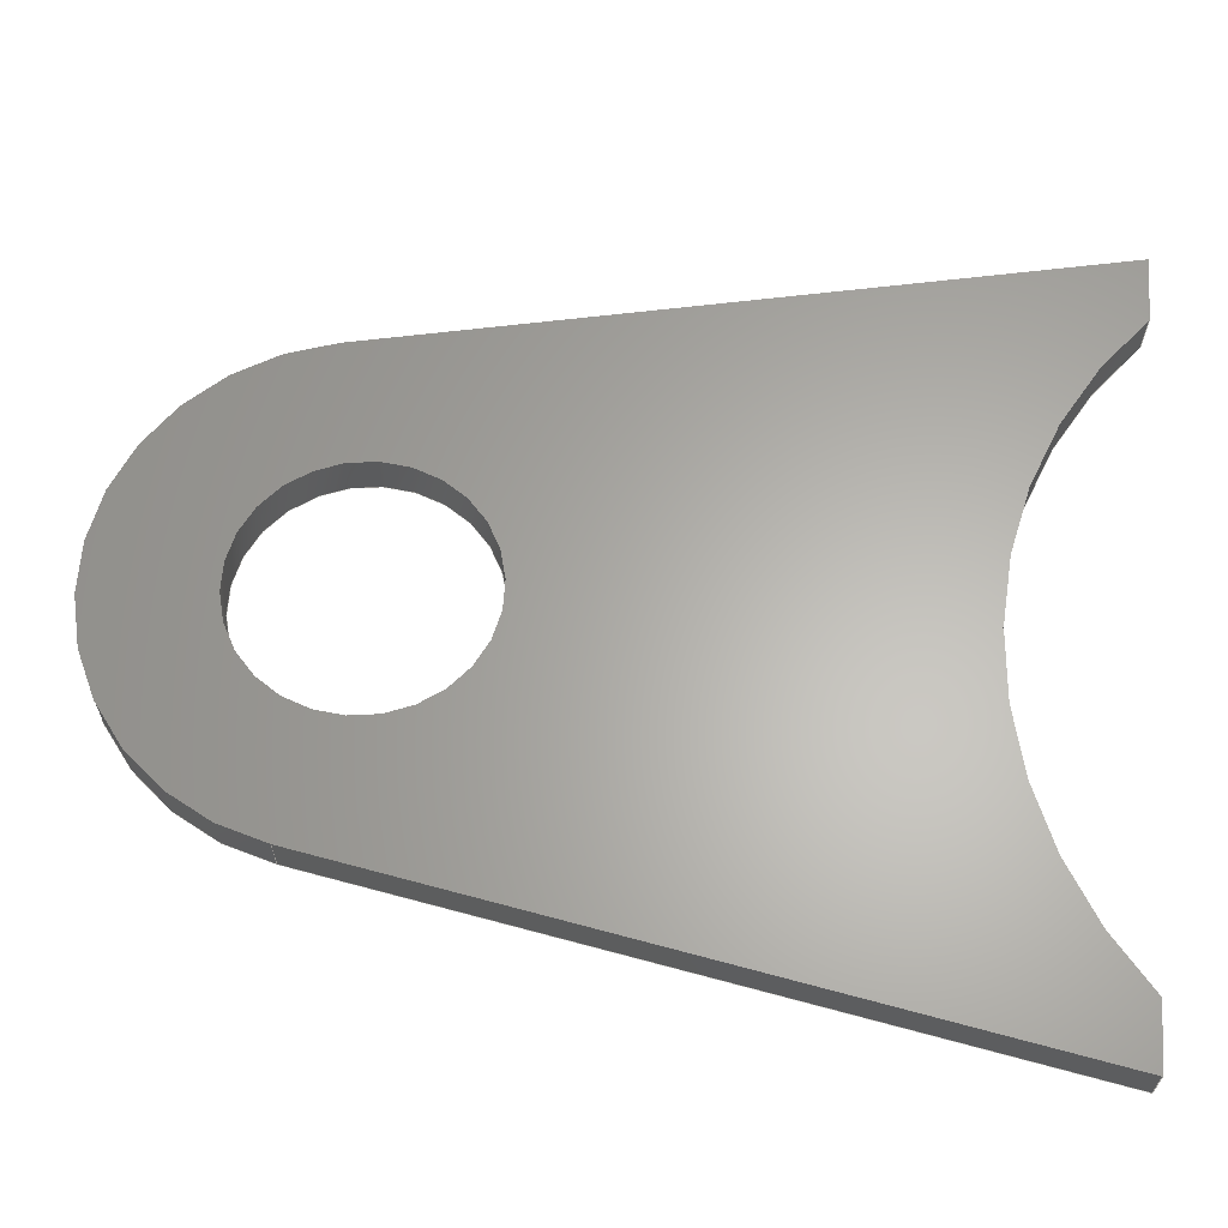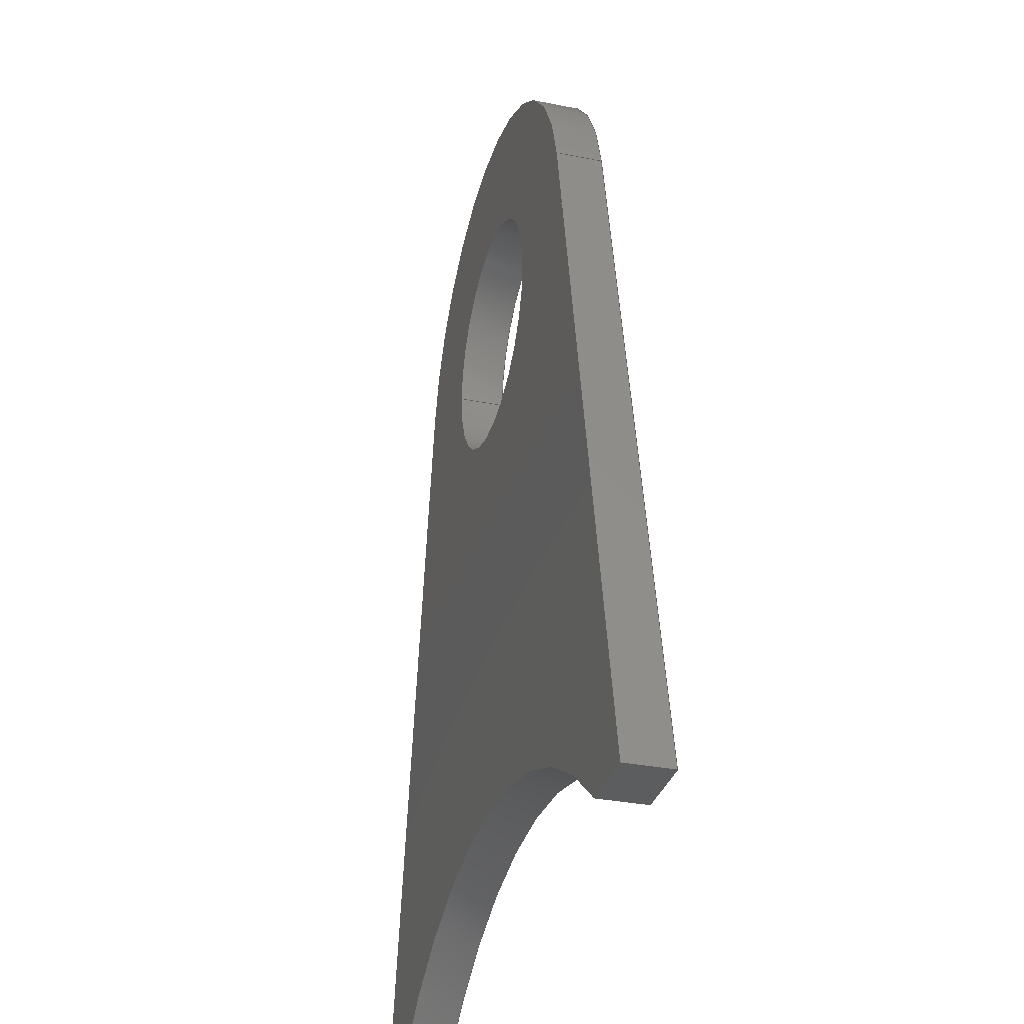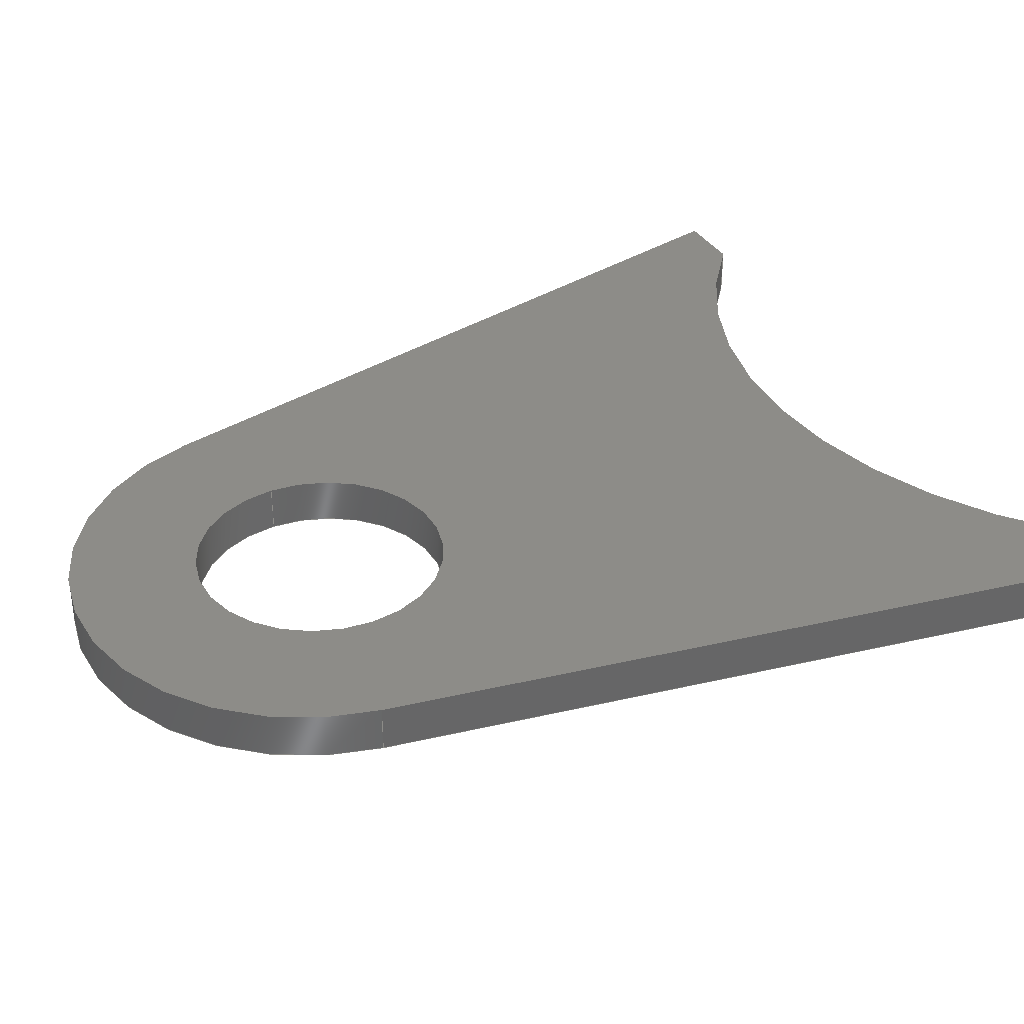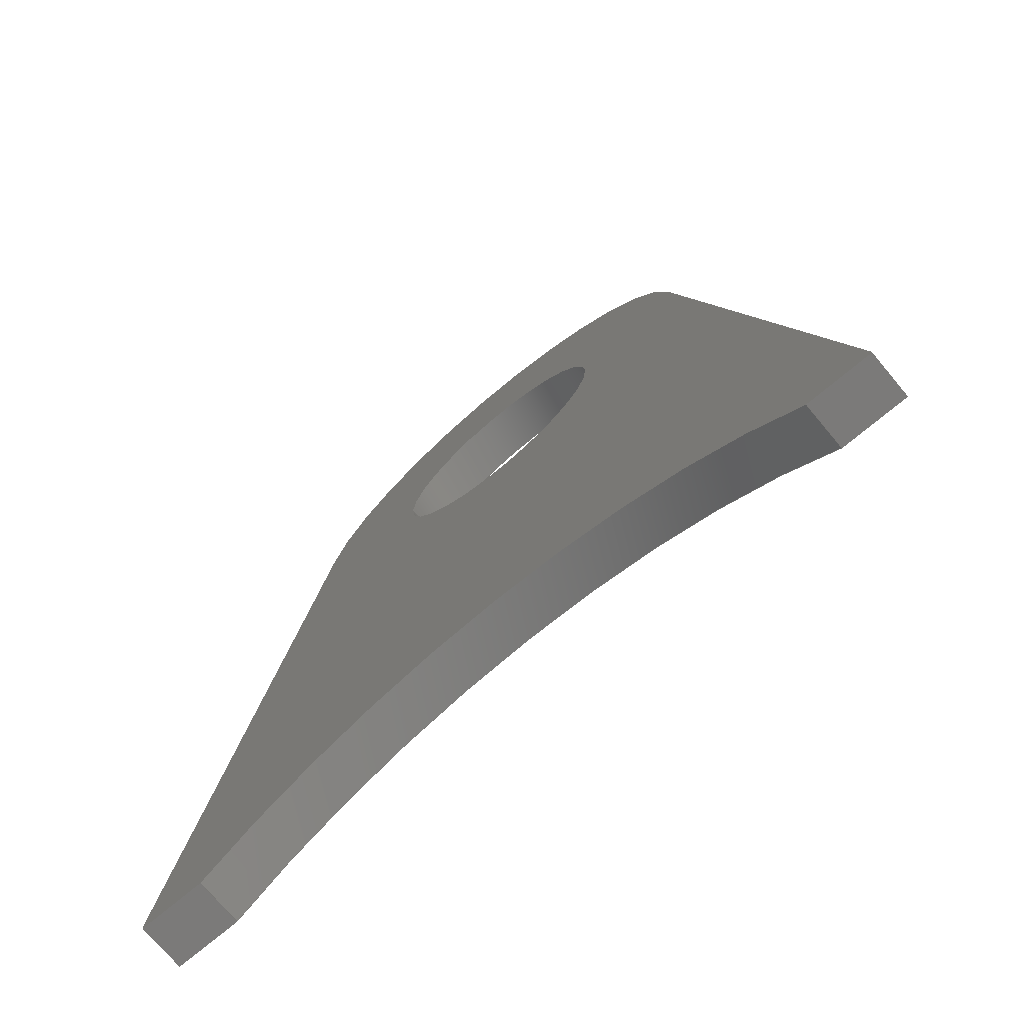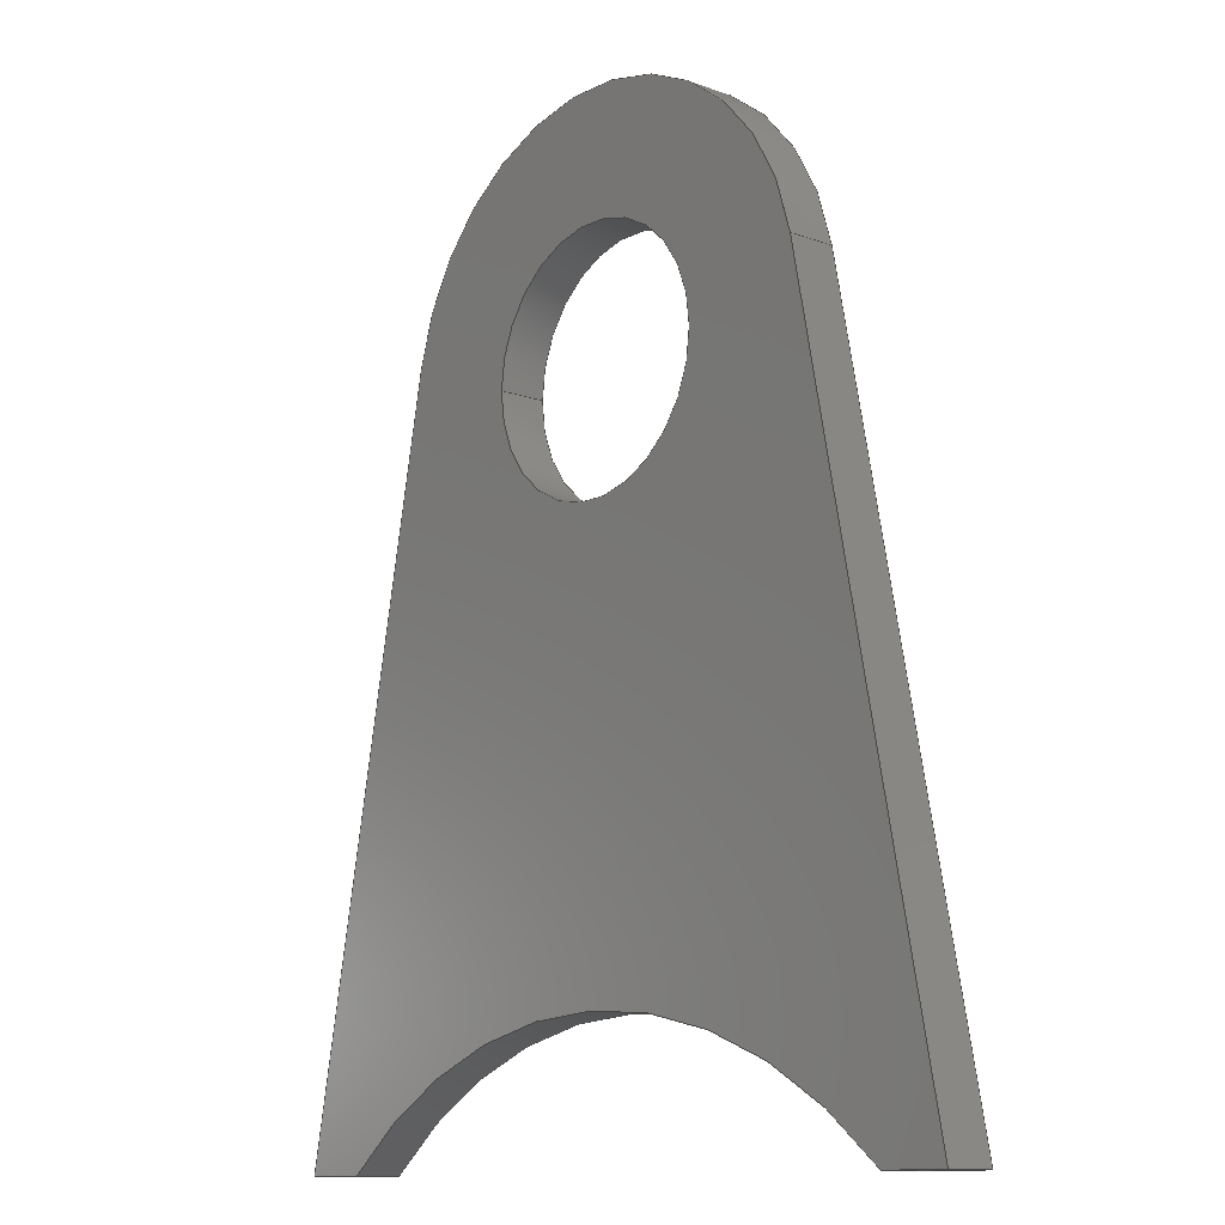
<metadata>
{"format":"iges","ext":"igs","renderer":"f3d","projection":"perspective","resolution":1024,"background":"white","views":[{"elev":63.5,"azim":-85.8,"up":"+Z"},{"elev":-32.1,"azim":74.3,"up":"+Y"},{"elev":35.9,"azim":-118.2,"up":"+Z"},{"elev":-73.7,"azim":39.9,"up":"+Y"},{"elev":-12.0,"azim":-130.7,"up":"+Y"}]}
</metadata>
<code>
START RECORD GO HERE.
1H,,1H;,20HCNEXT - IGES PRODUCT,29HBracket 106- Chain shield.igs,44HIBM
CATIA IGES - CATIA Version 5 Release 19 ,27HCATIA Version 5 Release 19 ,
32,75,6,75,15,21Hchape chainshield sup,1,2,2HMM,1000,1,15H2.018e+07
13522,0.001,1e+04,5HSimba,15HDESKTOP-PK97GB4,11,0,15H2.018e+07,;
     406       1       0       0       0       0       0       000010201
     406       0       0       1      15                               0
     110       2       0       0       0       0       0       001010001
     110       0       0       1       0                               0
     110       3       0       0       0       0       0       001010001
     110       0       0       2       0                               0
     120       5       0       0       0       0       0       001010001
     120       0       0       1       0                               0
     124       6       0       0       0       0       0       001020201
     124       0       0       2       0                               0
     100       8       0       0       0       0       9       001010001
     100       0       0       1       0                               0
     110       9       0       0       0       0       0       001010001
     110       0       0       1       0                               0
     124      10       0       0       0       0       0       001020201
     124       0       0       2       0                               0
     100      12       0       0       0       0      15       001010001
     100       0       0       1       0                               0
     110      13       0       0       0       0       0       001010001
     110       0       0       1       0                               0
     102      14       0       0       0       0       0       001010001
     102       0       0       1       0                               0
     142      15       0       0       0       0       0       001010001
     142       0       0       1       0                               0
     144      16       0       0   10000       0       0       000000000
     144       0       0       1       0                               0
     108      17       0       0       0       0       0       001010001
     108       0       0       1       0                               0
     124      18       0       0       0       0       0       001020201
     124       0       0       2       0                               0
     100      20       0       0       0       0      29       001010001
     100       0       0       1       0                               0
     110      21       0       0       0       0       0       001010001
     110       0       0       1       0                               0
     110      22       0       0       0       0       0       001010001
     110       0       0       1       0                               0
     124      23       0       0       0       0       0       001020201
     124       0       0       2       0                               0
     100      25       0       0       0       0      37       001010001
     100       0       0       1       0                               0
     110      26       0       0       0       0       0       001010001
     110       0       0       1       0                               0
     110      27       0       0       0       0       0       001010001
     110       0       0       1       0                               0
     102      28       0       0       0       0       0       001010001
     102       0       0       1       0                               0
     142      29       0       0       0       0       0       001010001
     142       0       0       1       0                               0
     124      30       0       0       0       0       0       001020201
     124       0       0       1       0                               0
     100      31       0       0       0       0      49       001010001
     100       0       0       1       0                               0
     124      32       0       0       0       0       0       001020201
     124       0       0       2       0                               0
     100      34       0       0       0       0      53       001010001
     100       0       0       1       0                               0
     102      35       0       0       0       0       0       001010001
     102       0       0       1       0                               0
     142      36       0       0       0       0       0       001010001
     142       0       0       1       0                               0
     144      37       0       0   10000       0       0       000000000
     144       0       0       1       0                               0
     108      38       0       0       0       0       0       001010001
     108       0       0       1       0                               0
     110      39       0       0       0       0       0       001010001
     110       0       0       1       0                               0
     110      40       0       0       0       0       0       001010001
     110       0       0       1       0                               0
     110      41       0       0       0       0       0       001010001
     110       0       0       1       0                               0
     110      42       0       0       0       0       0       001010001
     110       0       0       1       0                               0
     102      43       0       0       0       0       0       001010001
     102       0       0       1       0                               0
     142      44       0       0       0       0       0       001010001
     142       0       0       1       0                               0
     144      45       0       0   10000       0       0       000000000
     144       0       0       1       0                               0
     108      46       0       0       0       0       0       001010001
     108       0       0       1       0                               0
     110      47       0       0       0       0       0       001010001
     110       0       0       1       0                               0
     110      48       0       0       0       0       0       001010001
     110       0       0       1       0                               0
     110      49       0       0       0       0       0       001010001
     110       0       0       1       0                               0
     110      50       0       0       0       0       0       001010001
     110       0       0       1       0                               0
     102      51       0       0       0       0       0       001010001
     102       0       0       1       0                               0
     142      52       0       0       0       0       0       001010001
     142       0       0       1       0                               0
     144      53       0       0   10000       0       0       000000000
     144       0       0       1       0                               0
     110      54       0       0       0       0       0       001010001
     110       0       0       1       0                               0
     110      55       0       0       0       0       0       001010001
     110       0       0       1       0                               0
     120      56       0       0       0       0       0       001010001
     120       0       0       1       0                               0
     124      57       0       0       0       0       0       001020201
     124       0       0       2       0                               0
     100      59       0       0       0       0     101       001010001
     100       0       0       1       0                               0
     110      60       0       0       0       0       0       001010001
     110       0       0       2       0                               0
     124      62       0       0       0       0       0       001020201
     124       0       0       2       0                               0
     100      64       0       0       0       0     107       001010001
     100       0       0       1       0                               0
     110      65       0       0       0       0       0       001010001
     110       0       0       1       0                               0
     102      66       0       0       0       0       0       001010001
     102       0       0       1       0                               0
     142      67       0       0       0       0       0       001010001
     142       0       0       1       0                               0
     144      68       0       0   10000       0       0       000000000
     144       0       0       1       0                               0
     108      69       0       0       0       0       0       001010001
     108       0       0       2       0                               0
     110      71       0       0       0       0       0       001010001
     110       0       0       1       0                               0
     110      72       0       0       0       0       0       001010001
     110       0       0       1       0                               0
     110      73       0       0       0       0       0       001010001
     110       0       0       1       0                               0
     110      74       0       0       0       0       0       001010001
     110       0       0       2       0                               0
     102      76       0       0       0       0       0       001010001
     102       0       0       1       0                               0
     142      77       0       0       0       0       0       001010001
     142       0       0       1       0                               0
     144      78       0       0   10000       0       0       000000000
     144       0       0       1       0                               0
     110      79       0       0       0       0       0       001010001
     110       0       0       1       0                               0
     110      80       0       0       0       0       0       001010001
     110       0       0       1       0                               0
     120      81       0       0       0       0       0       001010001
     120       0       0       1       0                               0
     110      82       0       0       0       0       0       001010001
     110       0       0       1       0                               0
     124      83       0       0       0       0       0       001020201
     124       0       0       1       0                               0
     100      84       0       0       0       0     143       001010001
     100       0       0       1       0                               0
     110      85       0       0       0       0       0       001010001
     110       0       0       1       0                               0
     124      86       0       0       0       0       0       001020201
     124       0       0       2       0                               0
     100      88       0       0       0       0     149       001010001
     100       0       0       1       0                               0
     102      89       0       0       0       0       0       001010001
     102       0       0       1       0                               0
     142      90       0       0       0       0       0       001010001
     142       0       0       1       0                               0
     144      91       0       0   10000       0       0       000000000
     144       0       0       1       0                               0
     110      92       0       0       0       0       0       001010001
     110       0       0       1       0                               0
     110      93       0       0       0       0       0       001010001
     110       0       0       1       0                               0
     120      94       0       0       0       0       0       001010001
     120       0       0       1       0                               0
     110      95       0       0       0       0       0       001010001
     110       0       0       1       0                               0
     124      96       0       0       0       0       0       001020201
     124       0       0       2       0                               0
     100      98       0       0       0       0     167       001010001
     100       0       0       1       0                               0
     110      99       0       0       0       0       0       001010001
     110       0       0       1       0                               0
     124     100       0       0       0       0       0       001020201
     124       0       0       1       0                               0
     100     101       0       0       0       0     173       001010001
     100       0       0       1       0                               0
     102     102       0       0       0       0       0       001010001
     102       0       0       1       0                               0
     142     103       0       0       0       0       0       001010001
     142       0       0       1       0                               0
     144     104       0       0   10000       0       0       000000000
     144       0       0       1       0                               0
     110     105       0       0       0       0       0       001010001
     110       0       0       1       0                               0
     110     106       0       0       0       0       0       001010001
     110       0       0       1       0                               0
     110     107       0       0       0       0       0       001010001
     110       0       0       1       0                               0
     110     108       0       0       0       0       0       001010001
     110       0       0       1       0                               0
     102     109       0       0       0       0       0       001010001
     102       0       0       1       0                               0
     142     110       0       0       0       0       0       001010001
     142       0       0       1       0                               0
     144     111       0       0   10000       0       0       000000000
     144       0       0       1       0                               0
     108     112       0       0       0       0       0       001010001
     108       0       0       1       0                               0
     110     113       0       0       0       0       0       001010001
     110       0       0       1       0                               0
     110     114       0       0       0       0       0       001010001
     110       0       0       1       0                               0
     124     115       0       0       0       0       0       001020201
     124       0       0       2       0                               0
     100     117       0       0       0       0     203       001010001
     100       0       0       1       0                               0
     110     118       0       0       0       0       0       001010001
     110       0       0       1       0                               0
     110     119       0       0       0       0       0       001010001
     110       0       0       1       0                               0
     124     120       0       0       0       0       0       001020201
     124       0       0       2       0                               0
     100     122       0       0       0       0     211       001010001
     100       0       0       1       0                               0
     102     123       0       0       0       0       0       001010001
     102       0       0       1       0                               0
     142     124       0       0       0       0       0       001010001
     142       0       0       1       0                               0
     124     125       0       0       0       0       0       001020201
     124       0       0       1       0                               0
     100     126       0       0       0       0     219       001010001
     100       0       0       1       0                               0
     124     127       0       0       0       0       0       001020201
     124       0       0       2       0                               0
     100     129       0       0       0       0     223       001010001
     100       0       0       1       0                               0
     102     130       0       0       0       0       0       001010001
     102       0       0       1       0                               0
     142     131       0       0       0       0       0       001010001
     142       0       0       1       0                               0
     144     132       0       0   10000       0       0       000000000
     144       0       0       1       0                               0
406,1,15HCorps principal,0,0;                                          1
110,0,-32.81,1.41,0,-32.81,2.41,0,0;                             3
110,10.39,-22,-2.22e-16,10.39,-22,1.5,0,       5
0;                                                                     5
120,3,5,0,6.283,0,0;                                           7
124,0.6929,-0.721,0,0,0.721,0.6929,0,-32.81,        9
0,0,1,0,0,0;                                                   9
100,0,0,0,15,0,0.5952,14.99,0,0;                     11
110,-10.39,-22,0,-10.39,-22,1.5,0,0;                13
124,-0.6929,0.721,0,0,0.721,0.6929,0,-32.81,       15
0,0,-1,1.5,0,0;                                                 15
100,0,0,0,15,0,0.5952,14.99,0,0;                     17
110,10.39,-22,1.5,10.39,-22,0,0,0;                  19
102,4,11,13,17,19,0,0;                                                21
142,0,7,0,21,2,0,0;                                                   23
144,7,1,0,23,0,1,1;                                                   25
108,0,0,1,1.5,0,0,0,1.5,1,0,0;                            27
124,0.6929,-0.721,0,3.553e-15,0.721,0.6929,      29
0,-32.81,0,0,1,1.5,0,0;                                      29
100,0,0,0,15,0,0.5952,14.99,0,0;                     31
110,-10.39,-22,1.5,-12.5,-22,1.5,0,0;                       33
110,-12.5,-22,1.5,-7.848,1.55,1.5,0,0;                 35
124,-0.981,0.1938,0,0,0.1938,0.981,       37
0,0,0,0,-1,1.5,0,0;                                         37
100,0,0,0,8,0,-7.399,3.042,0,0;                 39
110,7.848,1.55,1.5,12.5,-22,1.5,0,0;                   41
110,12.5,-22,1.5,10.39,-22,1.5,0,0;                         43
102,6,31,33,35,39,41,43,0,0;                                          45
142,0,27,0,45,2,0,0;                                                  47
124,1,0,0,0,0,1,0,0,0,0,1,1.5,0,0;              49
100,0,0,0,4,0,-4,4.898e-16,0,0;                    51
124,-1,-1.225e-16,0,0,1.225e-16,-1,0,         53
0,0,0,1,1.5,0,0;                                              53
100,0,0,0,4,0,-4,-4.898e-16,0,0;                   55
102,2,51,55,0,0;                                                      57
142,0,27,0,57,2,0,0;                                                  59
144,27,1,1,47,59,0,1,1;                                               61
108,0,-1,0,22,0,-12.5,-22,0,1,0,0;                      63
110,10.39,-22,0,10.39,-22,1.5,0,0;                  65
110,10.39,-22,1.5,12.5,-22,1.5,0,0;                         67
110,12.5,-22,1.5,12.5,-22,0,0,0;                                69
110,12.5,-22,0,10.39,-22,0,0,0;                         71
102,4,65,67,69,71,0,0;                                                73
142,0,63,0,73,2,0,0;                                                  75
144,63,1,0,75,0,1,1;                                                  77
108,0.981,0.1938,0,8,0,12.5,-22,0,1,0,0;        79
110,12.5,-22,1.5,7.848,1.55,1.5,0,0;                   81
110,7.848,1.55,1.5,7.848,1.55,0,0,0;      83
110,7.848,1.55,0,12.5,-22,0,0,0;                   85
110,12.5,-22,0,12.5,-22,1.5,0,0;                                87
102,4,81,83,85,87,0,0;                                                89
142,0,79,0,89,2,0,0;                                                  91
144,79,1,0,91,0,1,1;                                                  93
110,0,0,0.75,0,0,1.75,0,0;                                    95
110,7.848,1.55,0,7.848,1.55,1.5,0,0;      97
120,95,97,0,6.283,0,0;                                        99
124,0.981,-0.1938,0,0,0.1938,0.981,      101
0,0,0,0,1,1.5,0,0;                                         101
100,0,0,0,8,0,-7.399,3.042,0,0;                103
110,-7.848,1.55,1.5,-7.848,1.55,0,0,     105
0;                                                                   105
124,-0.981,0.1938,0,0,0.1938,0.981,      107
0,0,0,0,-1,0,0,0;                                        107
100,0,0,0,8,0,-7.399,3.042,0,0;                109
110,7.848,1.55,0,7.848,1.55,1.5,0,0;     111
102,4,103,105,109,111,0,0;                                           113
142,0,99,0,113,2,0,0;                                                115
144,99,1,0,115,0,1,1;                                                117
108,0.981,-0.1938,0,-8,0,-12.5,-22,0,1,0,      119
0;                                                                   119
110,-7.848,1.55,1.5,-12.5,-22,1.5,0,0;                121
110,-12.5,-22,1.5,-12.5,-22,0,0,0;                             123
110,-12.5,-22,0,-7.848,1.55,0,0,0;                125
110,-7.848,1.55,0,-7.848,1.55,1.5,0,     127
0;                                                                   127
102,4,121,123,125,127,0,0;                                           129
142,0,119,0,129,2,0,0;                                               131
144,119,1,0,131,0,1,1;                                               133
110,0,0,0.75,0,0,1.75,0,0;                                   135
110,4,0,0,4,0,1.5,0,0;                                     137
120,135,137,0,6.283,0,0;                                     139
110,4,0,1.5,4,0,0,0,0;                                     141
124,1,0,0,0,0,1,0,0,0,0,1,0,0,0;             143
100,0,0,0,4,0,-4,4.898e-16,0,0;                   145
110,-4,4.898e-16,0,-4,4.898e-16,1.5,0,0;         147
124,-1,1.225e-16,0,0,1.225e-16,1,0,0,      149
0,0,-1,1.5,0,0;                                                149
100,0,0,0,4,0,-4,4.898e-16,0,0;                   151
102,4,141,145,147,151,0,0;                                           153
142,0,139,0,153,2,0,0;                                               155
144,139,1,0,155,0,1,1;                                               157
110,0,0,0.75,0,0,1.75,0,0;                                   159
110,-4,4.898e-16,0,-4,4.898e-16,1.5,0,0;         161
120,159,161,0,6.283,0,0;                                     163
110,-4,4.898e-16,1.5,-4,4.898e-16,0,0,0;         165
124,-1,-1.225e-16,0,0,1.225e-16,-1,0,        167
0,0,0,1,0,0,0;                                             167
100,0,0,0,4,0,-4,-4.898e-16,0,0;                  169
110,4,0,0,4,0,1.5,0,0;                                     171
124,1,0,0,0,0,-1,0,0,0,0,-1,1.5,0,0;           173
100,0,0,0,4,0,-4,-4.898e-16,0,0;                  175
102,4,165,169,171,175,0,0;                                           177
142,0,163,0,177,2,0,0;                                               179
144,163,1,0,179,0,1,1;                                               181
110,-10.39,-22,1.5,-10.39,-22,0,0,0;               183
110,-10.39,-22,0,-12.5,-22,0,0,0;                      185
110,-12.5,-22,0,-12.5,-22,1.5,0,0;                             187
110,-12.5,-22,1.5,-10.39,-22,1.5,0,0;                      189
102,4,183,185,187,189,0,0;                                           191
142,0,63,0,191,2,0,0;                                                193
144,63,1,0,193,0,1,1;                                                195
108,0,0,1,0,0,0,0,0,1,0,0;                           197
110,10.39,-22,0,12.5,-22,0,0,0;                        199
110,12.5,-22,0,7.848,1.55,0,0,0;                  201
124,0.981,-0.1938,0,0,0.1938,0.981,      203
0,0,0,0,1,0,0,0;                                         203
100,0,0,0,8,0,-7.399,3.042,0,0;                205
110,-7.848,1.55,0,-12.5,-22,0,0,0;                207
110,-12.5,-22,0,-10.39,-22,0,0,0;                      209
124,-0.6929,0.721,0,0,0.721,0.6929,0,-32.81,      211
0,0,-1,0,0,0;                                                211
100,0,0,0,15,0,0.5952,14.99,0,0;                    213
102,6,199,201,205,207,209,213,0,0;                                   215
142,0,197,0,215,2,0,0;                                               217
124,1,0,0,0,0,-1,0,0,0,0,-1,0,0,0;           219
100,0,0,0,4,0,-4,-4.898e-16,0,0;                  221
124,-1,1.225e-16,0,0,1.225e-16,1,0,0,      223
0,0,-1,0,0,0;                                                223
100,0,0,0,4,0,-4,4.898e-16,0,0;                   225
102,2,221,225,0,0;                                                   227
142,0,197,0,227,2,0,0;                                               229
144,197,1,1,217,229,0,1,1;                                           231
S      1G      4D    232P    132
</code>
